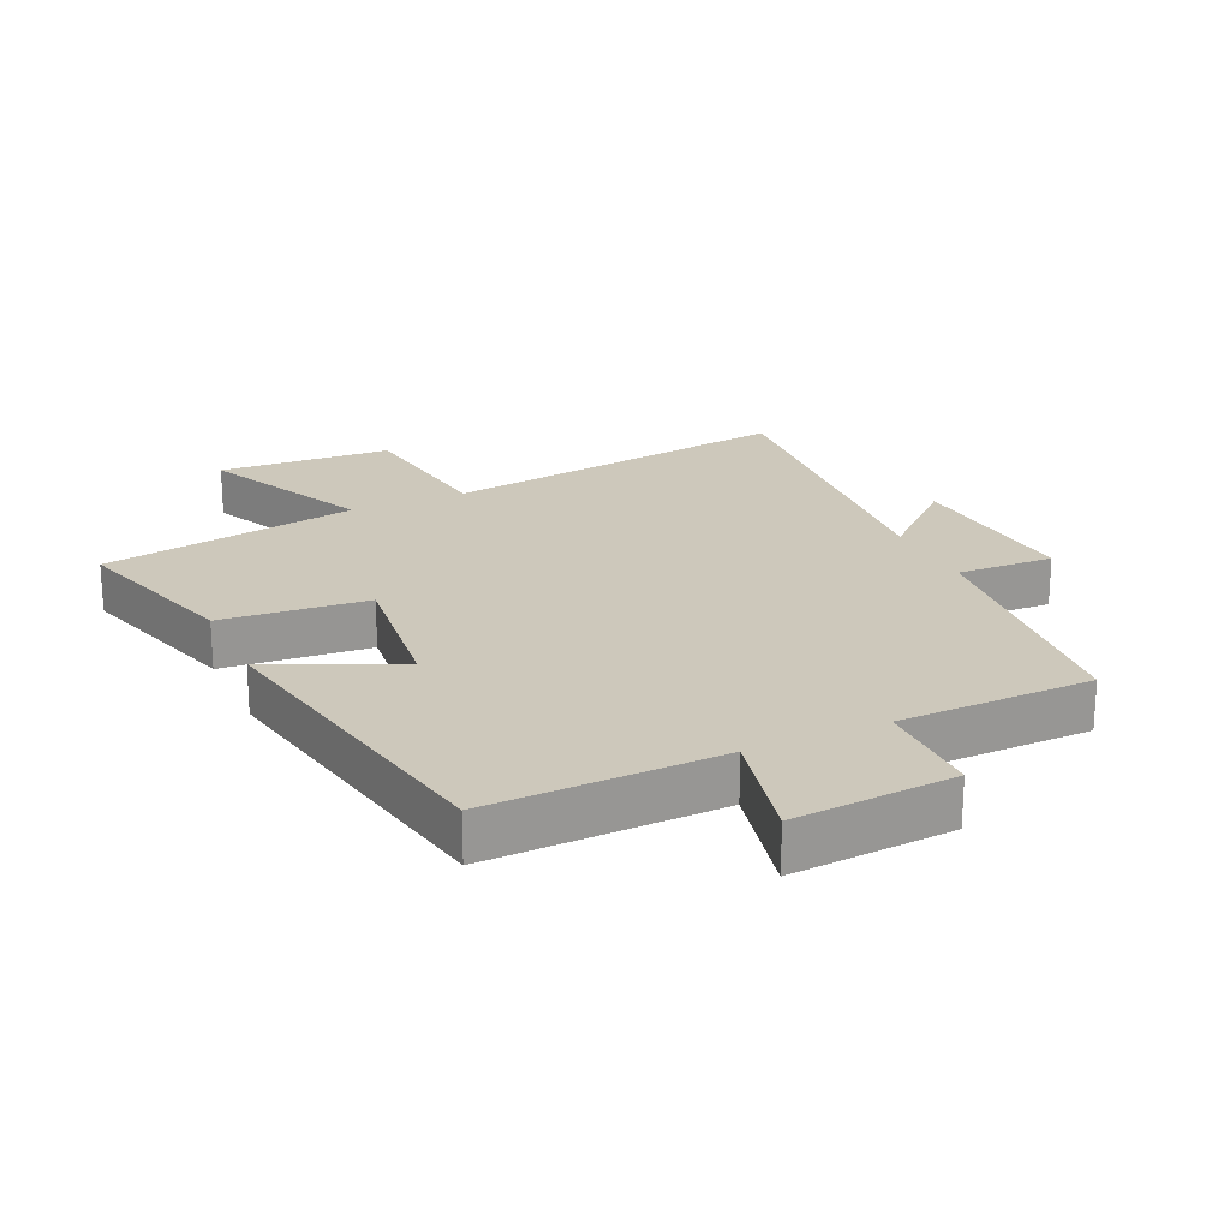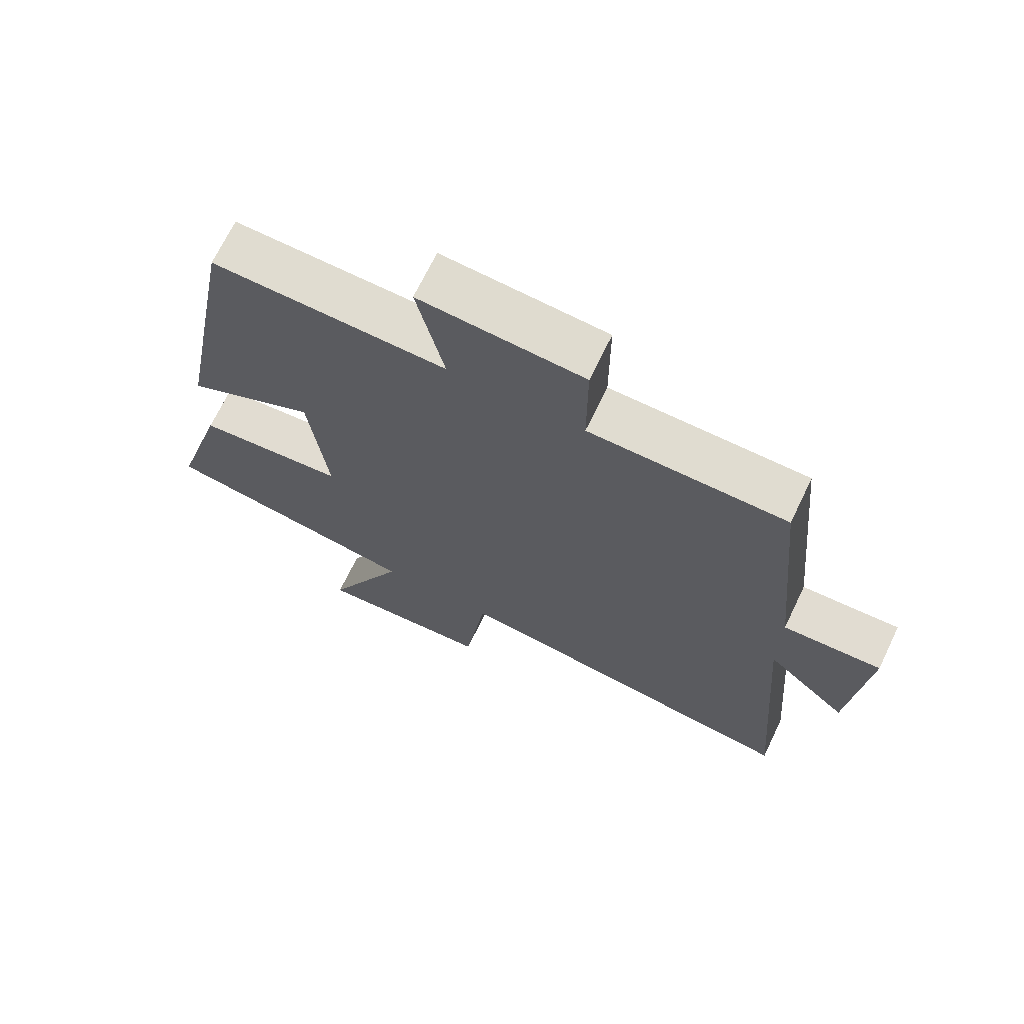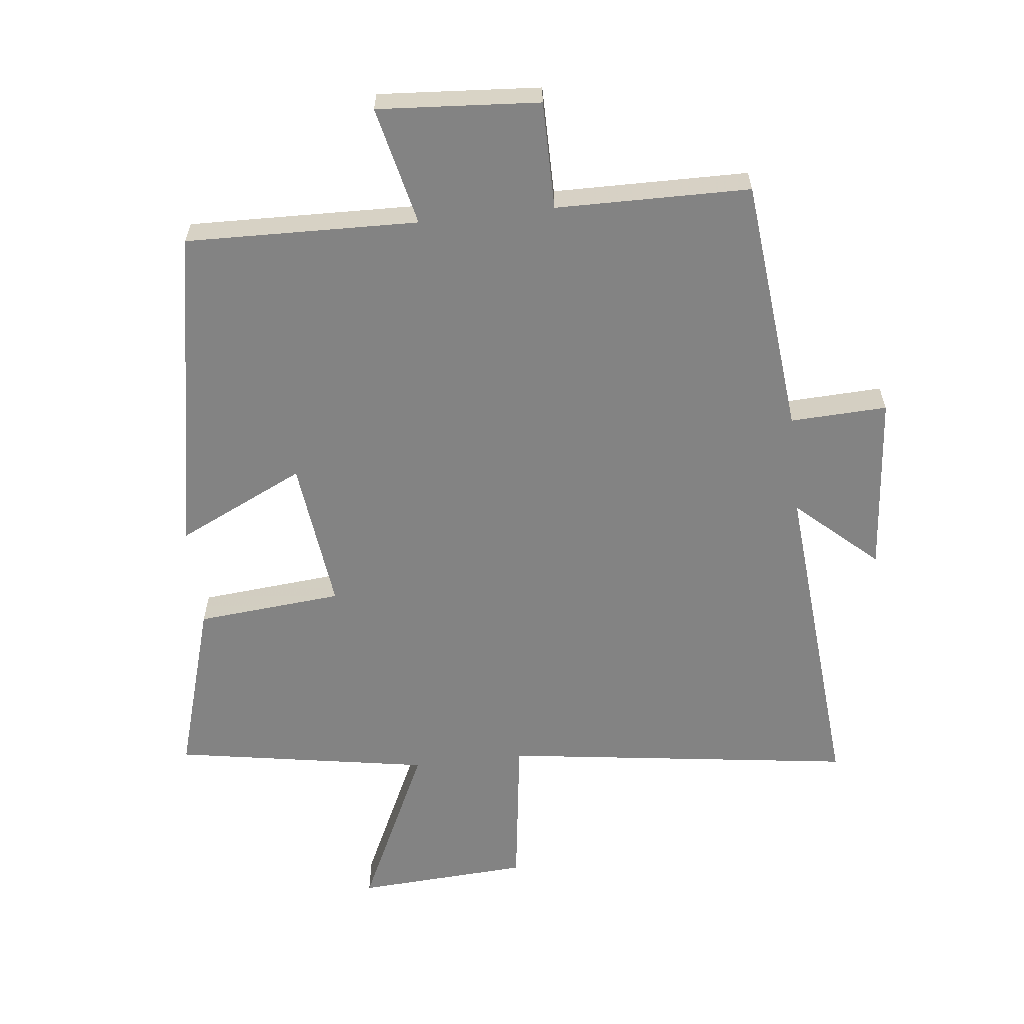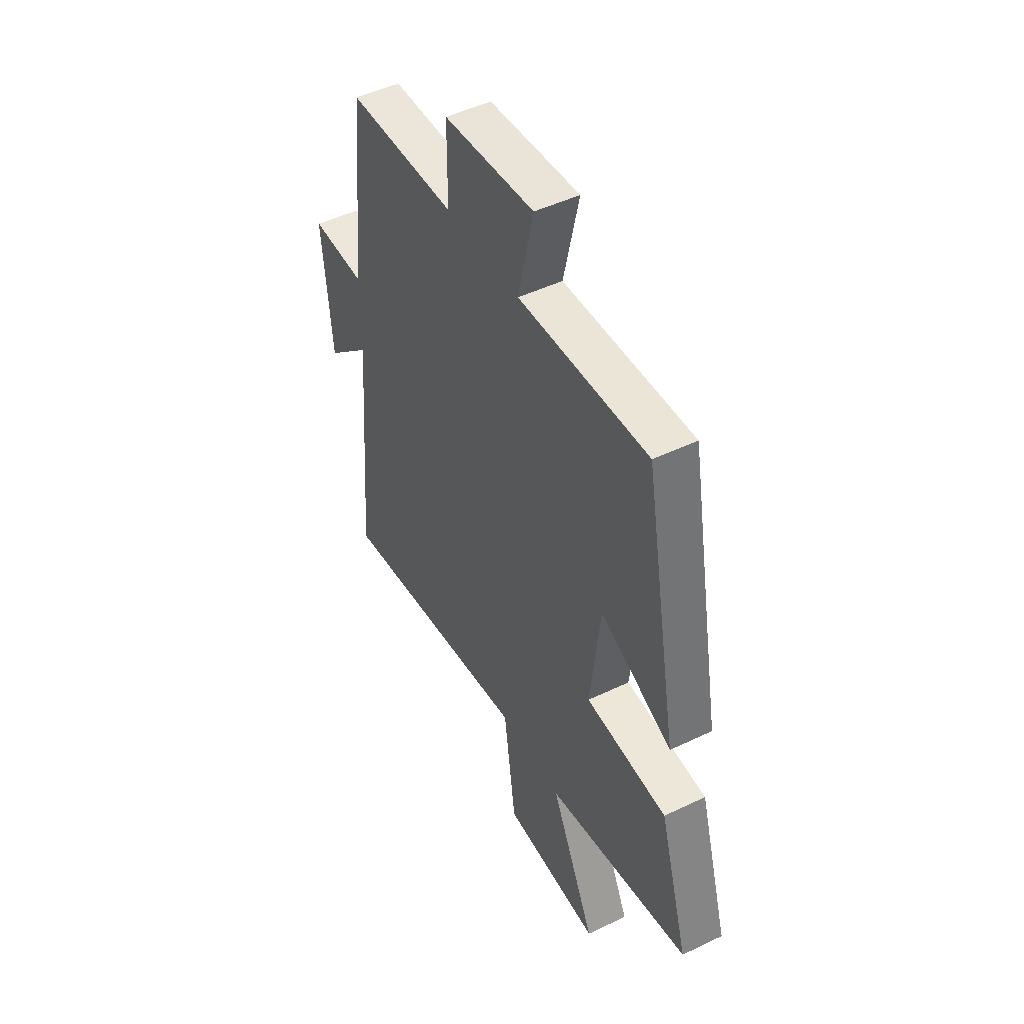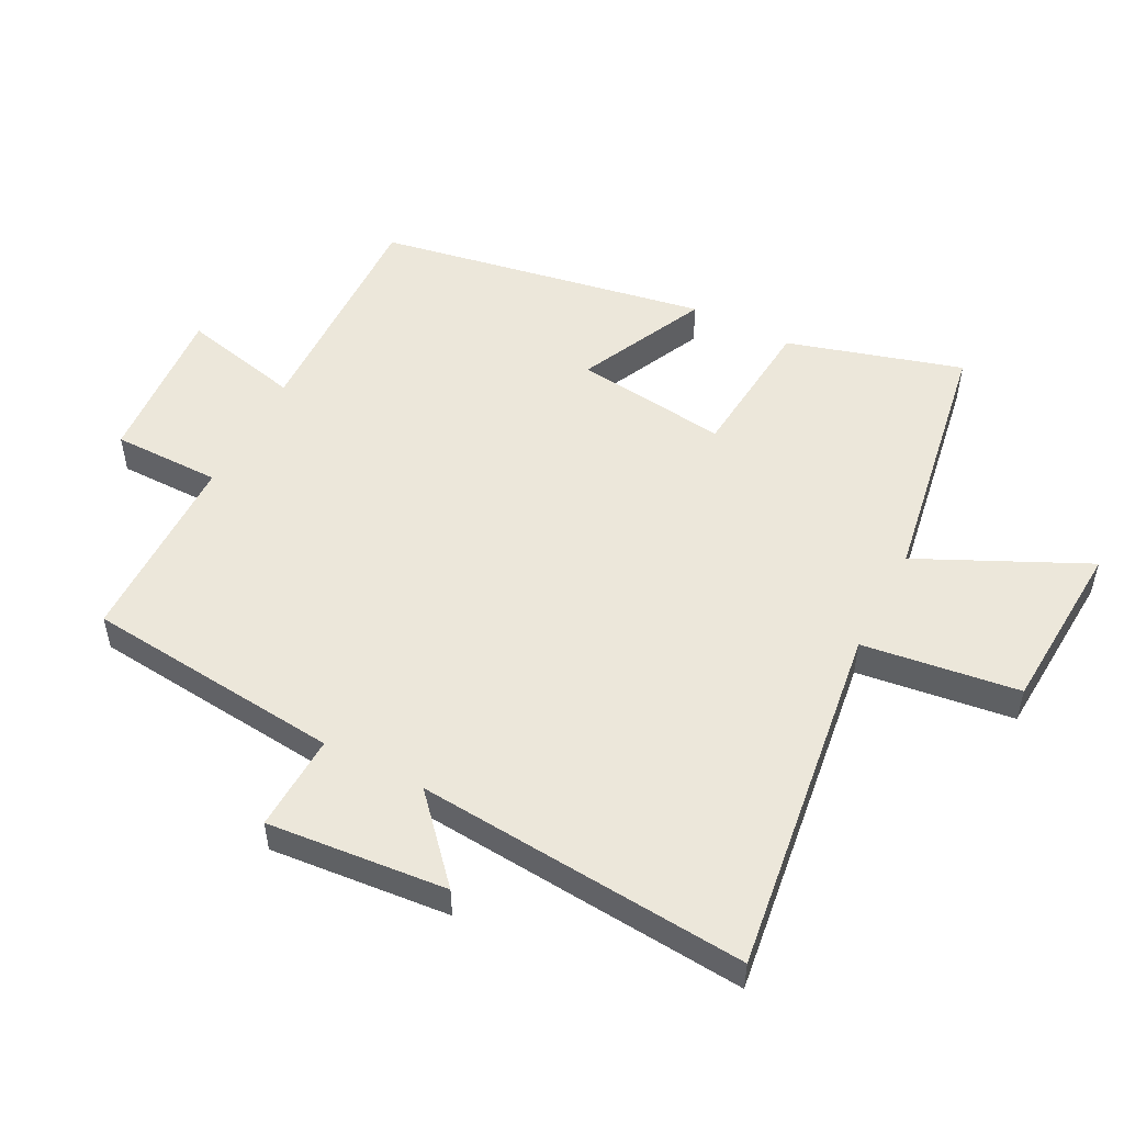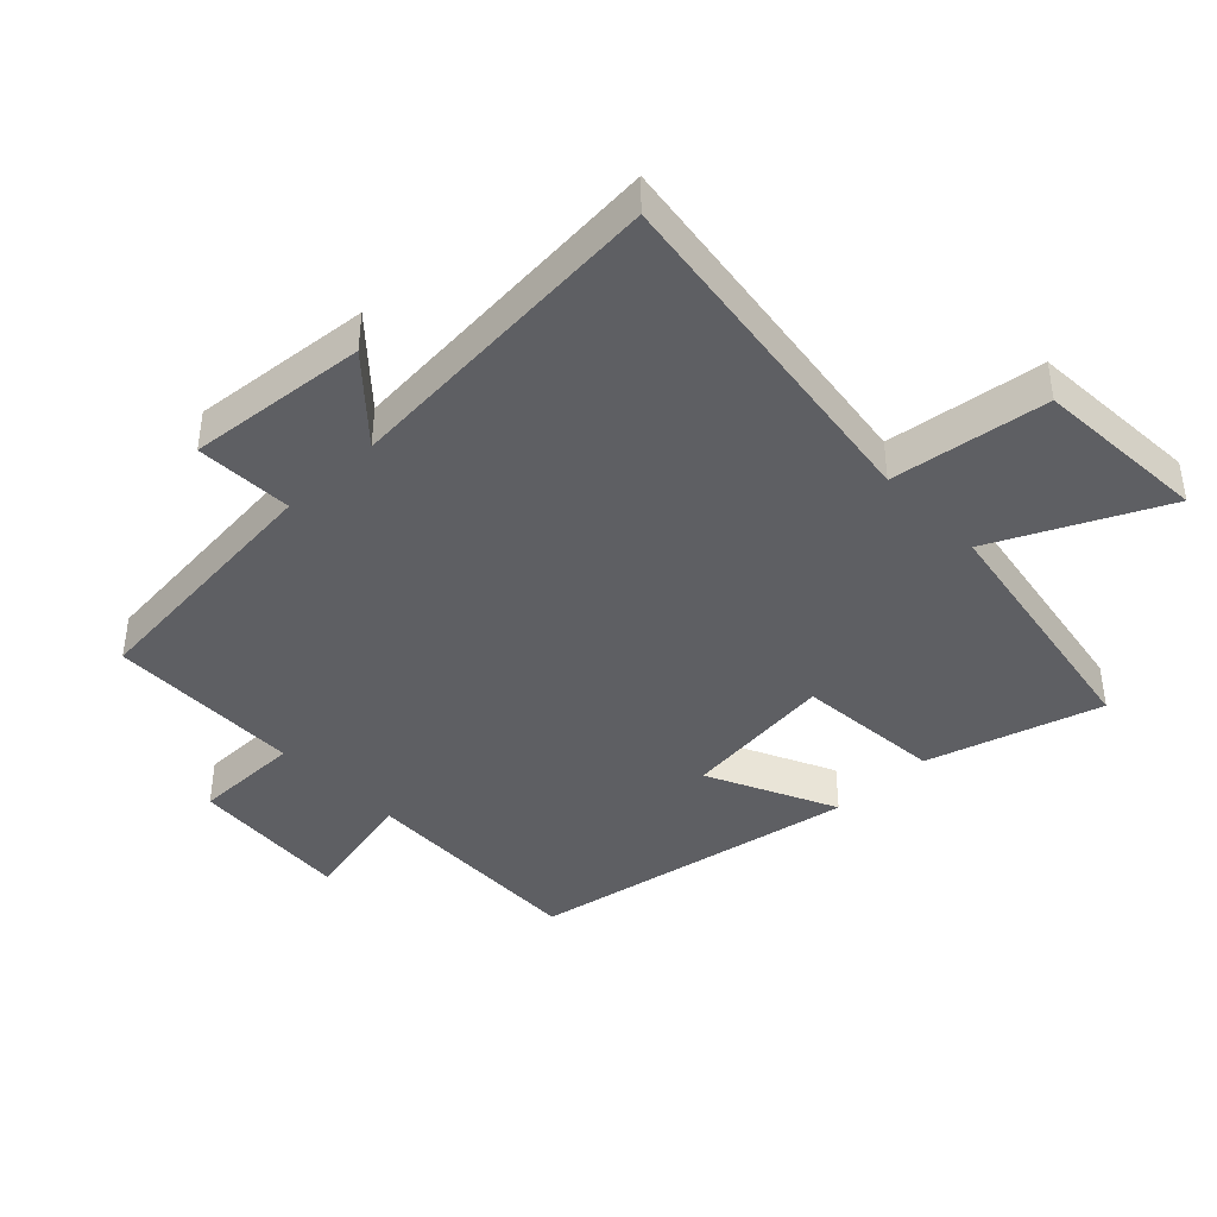
<metadata>
{"format":"obj","ext":"obj","renderer":"f3d","projection":"perspective","resolution":1024,"background":"white","views":[{"elev":21.9,"azim":-24.6,"up":"+Y"},{"elev":69.3,"azim":25.7,"up":"+Z"},{"elev":-61.0,"azim":6.5,"up":"+Y"},{"elev":47.8,"azim":-118.4,"up":"+Z"},{"elev":52.1,"azim":117.5,"up":"+Y"},{"elev":-41.4,"azim":133.8,"up":"+Y"}]}
</metadata>
<code>
v -0.406 0.07 0.51
v -0.047 0.07 0.5
v -0.089 0.07 0.685
v 0.161 0.07 0.667
v 0.161 0.07 0.5
v 0.461 0.07 0.496
v 0.5 0.07 0.098
v 0.65 0.07 0.104
v 0.624 0.07 -0.174
v 0.5 0.07 -0.062
v 0.541 0.07 -0.575
v -0.005 0.07 -0.5
v -0.038 0.07 -0.742
v -0.306 0.07 -0.758
v -0.183 0.07 -0.5
v -0.58 0.07 -0.432
v -0.5 0.07 -0.163
v -0.274 0.07 -0.143
v -0.302 0.07 0.093
v -0.5 0.07 -0.001
v -0.406 0 0.51
v -0.047 0 0.5
v -0.089 0 0.685
v 0.161 0 0.667
v 0.161 0 0.5
v 0.461 0 0.496
v 0.5 0 0.098
v 0.65 0 0.104
v 0.624 0 -0.174
v 0.5 0 -0.062
v 0.541 0 -0.575
v -0.005 0 -0.5
v -0.038 0 -0.742
v -0.306 0 -0.758
v -0.183 0 -0.5
v -0.58 0 -0.432
v -0.5 0 -0.163
v -0.274 0 -0.143
v -0.302 0 0.093
v -0.5 0 -0.001
f 19 20 1 2
f 18 19 2
f 15 16 17 18
f 15 18 2
f 12 13 14 15
f 12 15 2
f 10 11 12 2
f 7 8 9 10
f 5 6 7 10
f 5 10 2 3
f 3 4 5
f 22 21 40 39
f 22 39 38
f 38 37 36 35
f 22 38 35
f 35 34 33 32
f 22 35 32
f 22 32 31 30
f 30 29 28 27
f 30 27 26 25
f 23 22 30 25
f 25 24 23
f 1 21 22 2
f 2 22 23 3
f 3 23 24 4
f 4 24 25 5
f 5 25 26 6
f 6 26 27 7
f 7 27 28 8
f 8 28 29 9
f 9 29 30 10
f 10 30 31 11
f 11 31 32 12
f 12 32 33 13
f 13 33 34 14
f 14 34 35 15
f 15 35 36 16
f 16 36 37 17
f 17 37 38 18
f 18 38 39 19
f 19 39 40 20
f 20 40 21 1

</code>
